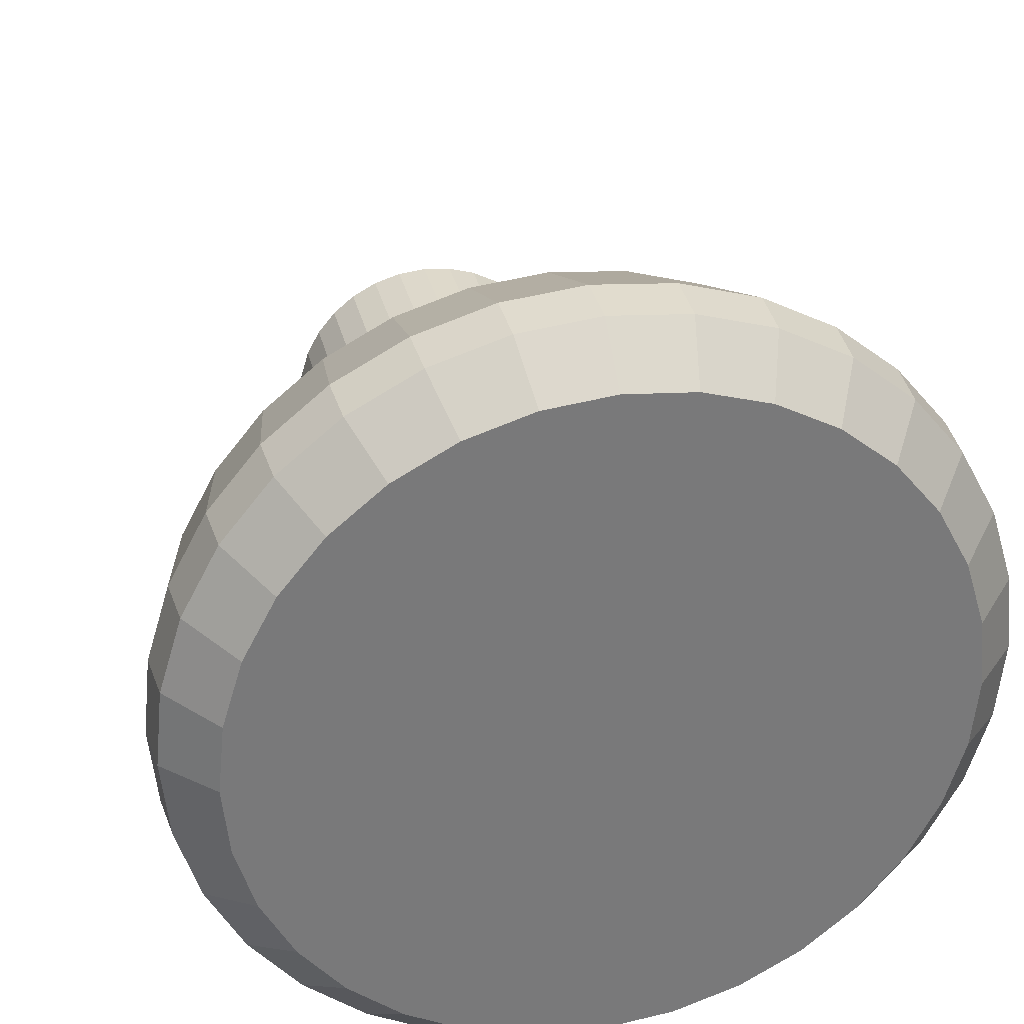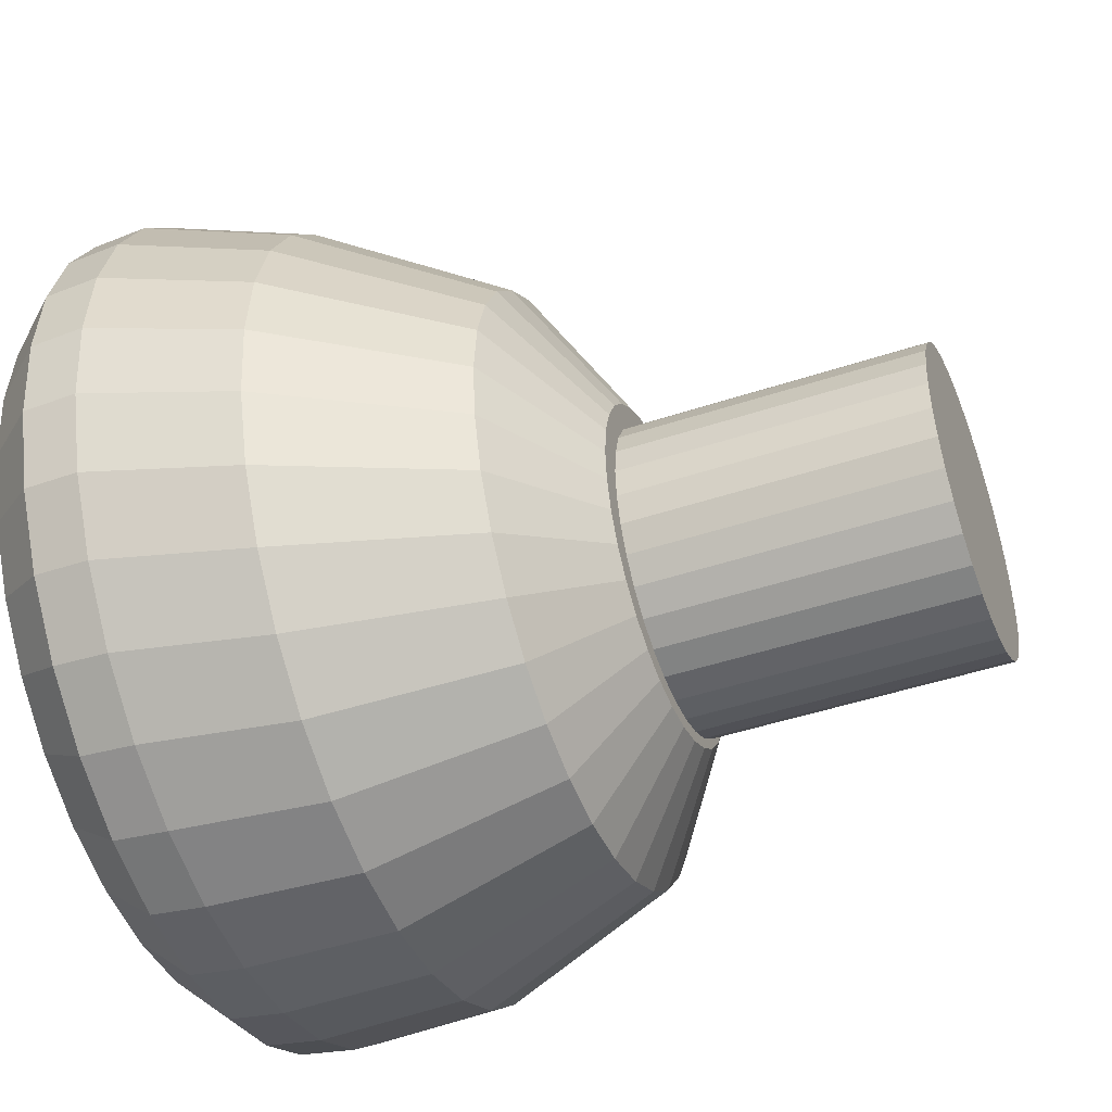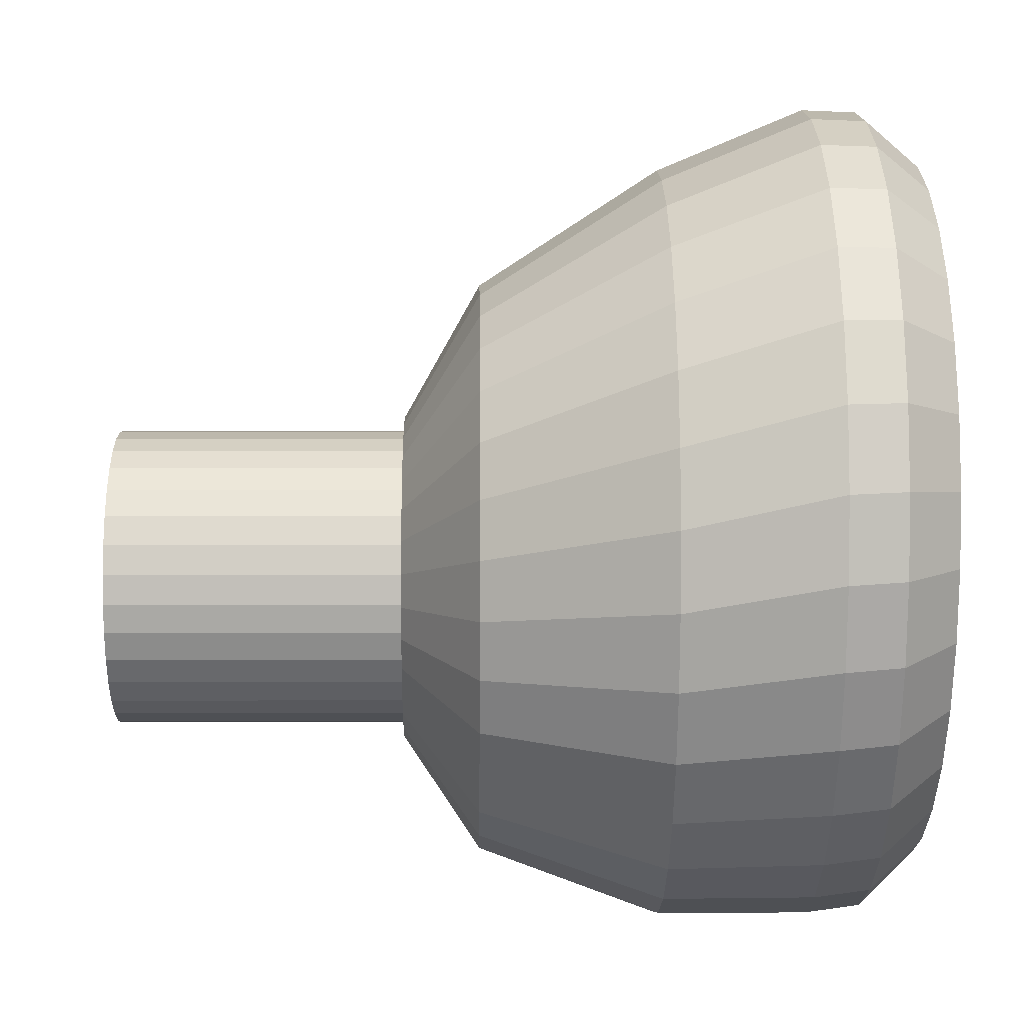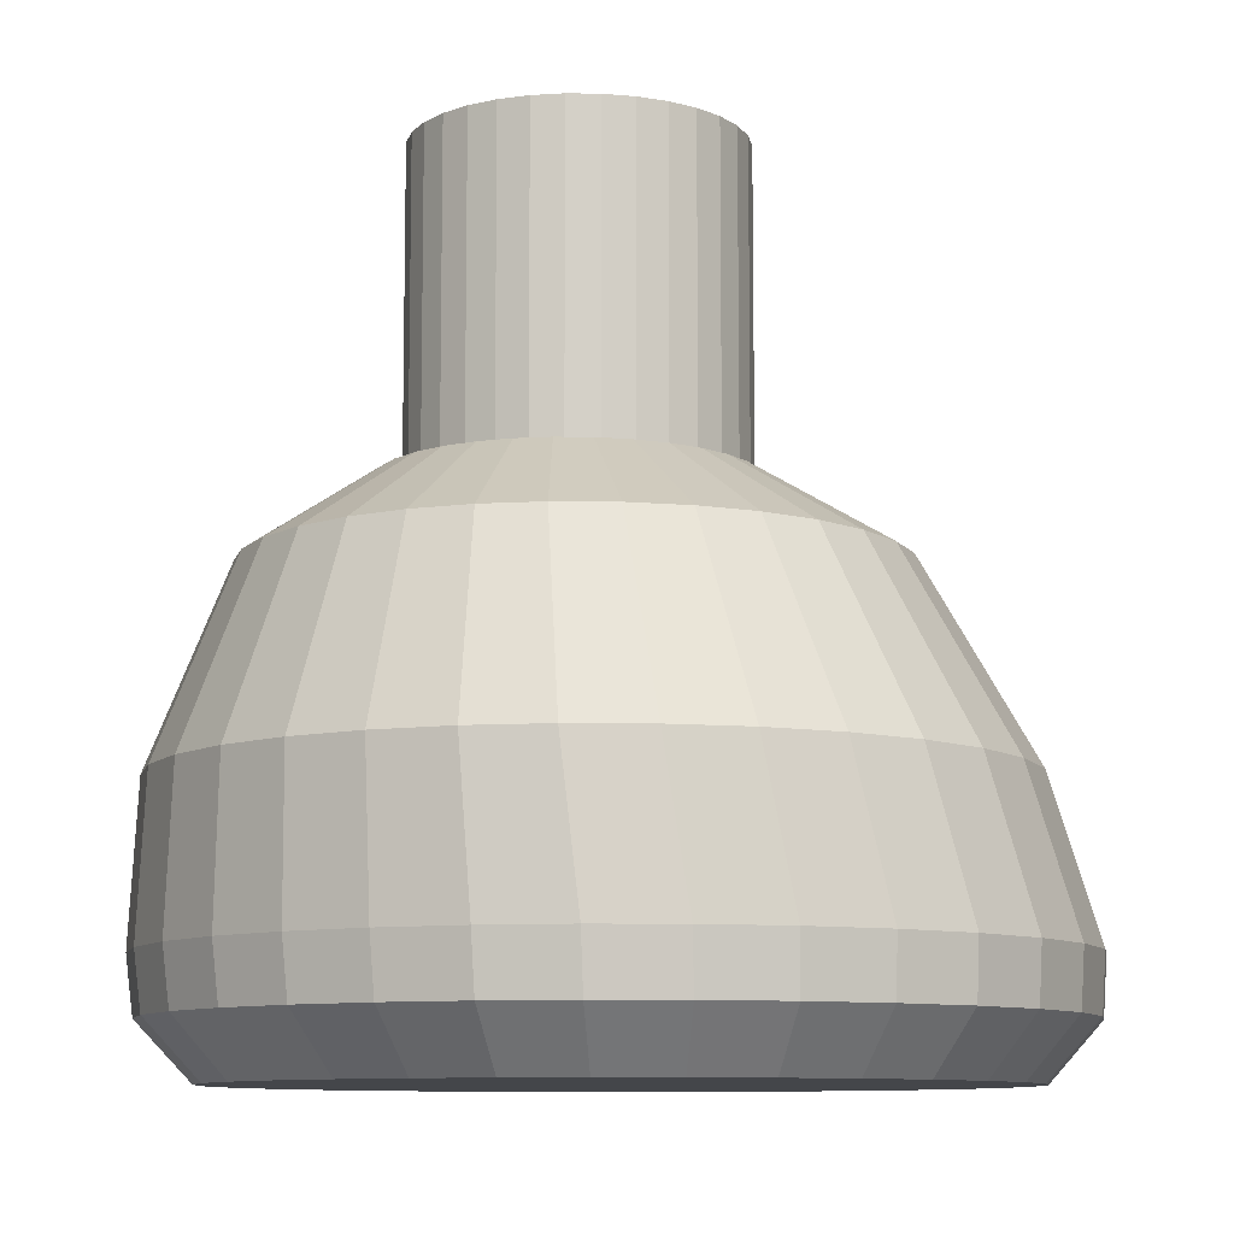
<metadata>
{"format":"obj","ext":"obj","renderer":"f3d","projection":"perspective","resolution":1024,"background":"white","views":[{"elev":32.4,"azim":-13.1,"up":"+Z"},{"elev":-46.0,"azim":110.9,"up":"+Z"},{"elev":-2.1,"azim":-90.8,"up":"+Z"},{"elev":-9.4,"azim":-142.6,"up":"+Y"}]}
</metadata>
<code>
o Madotsuki.002
v -0.002861 0.1827 0.03914
v -0.002861 0.07573 0.03914
v -0.01329 0.07573 0.03811
v -0.01329 0.1827 0.03811
v -0.02332 0.07573 0.03506
v -0.02332 0.1827 0.03506
v -0.03257 0.07573 0.03012
v -0.03257 0.1827 0.03012
v -0.04067 0.07573 0.02347
v -0.04067 0.1827 0.02347
v -0.04732 0.07573 0.01537
v -0.04732 0.1827 0.01537
v -0.05226 0.07573 0.006124
v -0.05226 0.1827 0.006124
v -0.05531 0.07573 -0.003908
v -0.05531 0.1827 -0.003908
v -0.05634 0.07573 -0.01434
v -0.05634 0.1827 -0.01434
v -0.05531 0.07573 -0.02477
v -0.05531 0.1827 -0.02477
v -0.05226 0.07573 -0.0348
v -0.05226 0.1827 -0.0348
v -0.04732 0.07573 -0.04405
v -0.04732 0.1827 -0.04405
v -0.04067 0.07573 -0.05215
v -0.04067 0.1827 -0.05215
v -0.03257 0.07573 -0.0588
v -0.03257 0.1827 -0.0588
v -0.02332 0.07573 -0.06374
v -0.02332 0.1827 -0.06374
v -0.01329 0.07573 -0.06679
v -0.01329 0.1827 -0.06679
v -0.002861 0.07573 -0.06782
v -0.002861 0.1827 -0.06782
v 0.007572 0.07573 -0.06679
v 0.007572 0.1827 -0.06679
v 0.0176 0.07573 -0.06374
v 0.0176 0.1827 -0.06374
v 0.02685 0.07573 -0.0588
v 0.02685 0.1827 -0.0588
v 0.03495 0.07573 -0.05215
v 0.03495 0.1827 -0.05215
v 0.0416 0.07573 -0.04405
v 0.0416 0.1827 -0.04405
v 0.04654 0.07573 -0.0348
v 0.04654 0.1827 -0.0348
v 0.04959 0.07573 -0.02477
v 0.04959 0.1827 -0.02477
v 0.05061 0.07573 -0.01434
v 0.05061 0.1827 -0.01434
v 0.04959 0.07573 -0.003908
v 0.04959 0.1827 -0.003908
v 0.04654 0.07573 0.006124
v 0.04654 0.1827 0.006124
v 0.0416 0.07573 0.01537
v 0.0416 0.1827 0.01537
v 0.03495 0.07573 0.02347
v 0.03495 0.1827 0.02347
v 0.02685 0.07573 0.03012
v 0.02685 0.1827 0.03012
v 0.0176 0.07573 0.03506
v 0.0176 0.1827 0.03506
v 0.007572 0.07573 0.03811
v 0.007572 0.1827 0.03811
v 0.000666 -0.08371 0.1559
v 0.000666 -0.1031 0.1395
v -0.0243 -0.1031 0.137
v -0.0277 -0.08371 0.1531
v -0.0483 -0.1031 0.1297
v -0.05497 -0.08371 0.1449
v -0.07043 -0.1031 0.1179
v -0.08011 -0.08371 0.1314
v -0.08982 -0.1031 0.102
v -0.1021 -0.08371 0.1134
v -0.1057 -0.1031 0.0826
v -0.1202 -0.08371 0.09132
v -0.1176 -0.1031 0.06047
v -0.1337 -0.08371 0.06619
v -0.1248 -0.1031 0.03647
v -0.1419 -0.08371 0.03891
v -0.1273 -0.1031 0.0115
v -0.1447 -0.08371 0.01055
v -0.1248 -0.1031 -0.01346
v -0.1419 -0.08371 -0.01781
v -0.1176 -0.1031 -0.03746
v -0.1337 -0.08371 -0.04509
v -0.1057 -0.1031 -0.05959
v -0.1202 -0.08371 -0.07022
v -0.08982 -0.1031 -0.07898
v -0.1021 -0.08371 -0.09225
v -0.07043 -0.1031 -0.09489
v -0.08011 -0.08371 -0.1103
v -0.0483 -0.1031 -0.1067
v -0.05497 -0.08371 -0.1238
v -0.0243 -0.1031 -0.114
v -0.0277 -0.08371 -0.132
v 0.000666 -0.1031 -0.1165
v 0.000666 -0.08371 -0.1348
v 0.02563 -0.1031 -0.114
v 0.02903 -0.08371 -0.132
v 0.04963 -0.1031 -0.1067
v 0.0563 -0.08371 -0.1238
v 0.07176 -0.1031 -0.09489
v 0.08144 -0.08371 -0.1103
v 0.09115 -0.1031 -0.07898
v 0.1035 -0.08371 -0.09225
v 0.1071 -0.1031 -0.05959
v 0.1216 -0.08371 -0.07022
v 0.1189 -0.1031 -0.03746
v 0.135 -0.08371 -0.04509
v 0.1262 -0.1031 -0.01346
v 0.1433 -0.08371 -0.01781
v 0.1286 -0.1031 0.0115
v 0.1461 -0.08371 0.01055
v 0.1262 -0.1031 0.03647
v 0.1433 -0.08371 0.03891
v 0.1189 -0.1031 0.06047
v 0.135 -0.08371 0.06619
v 0.1071 -0.1031 0.0826
v 0.1216 -0.08371 0.09132
v 0.09115 -0.1031 0.102
v 0.1035 -0.08371 0.1134
v 0.07176 -0.1031 0.1179
v 0.08144 -0.08371 0.1314
v 0.04963 -0.1031 0.1297
v 0.0563 -0.08371 0.1449
v 0.02563 -0.1031 0.137
v 0.02903 -0.08371 0.1531
v 0.01221 0.07912 0.04368
v 0.000666 0.07912 0.04481
v -0.01087 0.07912 0.04368
v -0.02197 0.07912 0.04031
v -0.0322 0.07912 0.03485
v -0.04116 0.07912 0.02749
v -0.04852 0.07912 0.01852
v -0.05399 0.07912 0.008297
v -0.05735 0.07912 -0.0028
v -0.05849 0.07912 -0.01434
v -0.05735 0.07912 -0.02588
v -0.05399 0.07912 -0.03698
v -0.04852 0.07912 -0.0472
v -0.04116 0.07912 -0.05617
v -0.0322 0.07912 -0.06353
v -0.02197 0.07912 -0.06899
v -0.01087 0.07912 -0.07236
v 0.000666 0.07912 -0.0735
v 0.01221 0.07912 -0.07236
v 0.0233 0.07912 -0.06899
v 0.03353 0.07912 -0.06353
v 0.04249 0.07912 -0.05617
v 0.04985 0.07912 -0.0472
v 0.05532 0.07912 -0.03698
v 0.05868 0.07912 -0.02588
v 0.05982 0.07912 -0.01434
v 0.05868 0.07912 -0.0028
v 0.05532 0.07912 0.008297
v 0.04985 0.07912 0.01852
v 0.04249 0.07912 0.02749
v 0.03353 0.07912 0.03485
v 0.0233 0.07912 0.04031
v 0.02088 0.05191 0.09113
v 0.02723 -0.01211 0.1322
v 0.000666 -0.01211 0.1348
v 0.000666 0.05191 0.09312
v 0.04031 0.05191 0.08523
v 0.05278 -0.01211 0.1244
v 0.05822 0.05191 0.07566
v 0.07632 -0.01211 0.1118
v 0.07392 0.05191 0.06278
v 0.09695 -0.01211 0.09489
v 0.08681 0.05191 0.04708
v 0.1139 -0.01211 0.07425
v 0.09638 0.05191 0.02916
v 0.1265 -0.01211 0.05071
v 0.1023 0.05191 0.009731
v 0.1342 -0.01211 0.02517
v 0.1043 0.05191 -0.01048
v 0.1368 -0.01211 -0.001397
v 0.1023 0.05191 -0.03069
v 0.1342 -0.01211 -0.02796
v 0.09638 0.05191 -0.05013
v 0.1265 -0.01211 -0.05351
v 0.08681 0.05191 -0.06804
v 0.1139 -0.01211 -0.07705
v 0.07392 0.05191 -0.08374
v 0.09695 -0.01211 -0.09768
v 0.05822 0.05191 -0.09662
v 0.07632 -0.01211 -0.1146
v 0.04031 0.05191 -0.1062
v 0.05278 -0.01211 -0.1272
v 0.02088 0.05191 -0.1121
v 0.02723 -0.01211 -0.1349
v 0.000666 0.05191 -0.1141
v 0.000666 -0.01211 -0.1376
v -0.01954 0.05191 -0.1121
v -0.0259 -0.01211 -0.1349
v -0.03898 0.05191 -0.1062
v -0.05144 -0.01211 -0.1272
v -0.05689 0.05191 -0.09662
v -0.07498 -0.01211 -0.1146
v -0.07259 0.05191 -0.08374
v -0.09562 -0.01211 -0.09768
v -0.08547 0.05191 -0.06804
v -0.1126 -0.01211 -0.07705
v -0.09505 0.05191 -0.05013
v -0.1251 -0.01211 -0.05351
v -0.1009 0.05191 -0.03069
v -0.1329 -0.01211 -0.02796
v -0.1029 0.05191 -0.01048
v -0.1355 -0.01211 -0.001397
v -0.1009 0.05191 0.009731
v -0.1329 -0.01211 0.02517
v -0.09505 0.05191 0.02916
v -0.1251 -0.01211 0.05071
v -0.08547 0.05191 0.04708
v -0.1126 -0.01211 0.07425
v -0.07259 0.05191 0.06278
v -0.09562 -0.01211 0.09489
v -0.05689 0.05191 0.07566
v -0.07498 -0.01211 0.1118
v -0.03898 0.05191 0.08523
v -0.05144 -0.01211 0.1244
v -0.01954 0.05191 0.09113
v -0.0259 -0.01211 0.1322
v 0.02936 -0.06437 0.1538
v 0.000666 -0.06437 0.1567
v 0.05695 -0.06437 0.1455
v 0.08237 -0.06437 0.1319
v 0.1047 -0.06437 0.1136
v 0.123 -0.06437 0.09131
v 0.1365 -0.06437 0.06588
v 0.1449 -0.06437 0.03829
v 0.1477 -0.06437 0.009599
v 0.1449 -0.06437 -0.01909
v 0.1365 -0.06437 -0.04668
v 0.123 -0.06437 -0.07211
v 0.1047 -0.06437 -0.0944
v 0.08237 -0.06437 -0.1127
v 0.05695 -0.06437 -0.1263
v 0.02936 -0.06437 -0.1346
v 0.000666 -0.06437 -0.1375
v -0.02803 -0.06437 -0.1346
v -0.05561 -0.06437 -0.1263
v -0.08104 -0.06437 -0.1127
v -0.1033 -0.06437 -0.0944
v -0.1216 -0.06437 -0.07211
v -0.1352 -0.06437 -0.04668
v -0.1436 -0.06437 -0.01909
v -0.1464 -0.06437 0.009599
v -0.1436 -0.06437 0.03829
v -0.1352 -0.06437 0.06588
v -0.1216 -0.06437 0.09131
v -0.1033 -0.06437 0.1136
v -0.08104 -0.06437 0.1319
v -0.05561 -0.06437 0.1455
v -0.02803 -0.06437 0.1538
f 1 3 2
f 1 4 3
f 4 5 3
f 4 6 5
f 6 7 5
f 6 8 7
f 8 9 7
f 8 10 9
f 10 11 9
f 10 12 11
f 12 13 11
f 12 14 13
f 14 15 13
f 14 16 15
f 16 17 15
f 16 18 17
f 18 19 17
f 18 20 19
f 20 21 19
f 20 22 21
f 22 23 21
f 22 24 23
f 24 25 23
f 24 26 25
f 26 27 25
f 26 28 27
f 28 29 27
f 28 30 29
f 30 31 29
f 30 32 31
f 32 33 31
f 32 34 33
f 34 35 33
f 34 36 35
f 36 37 35
f 36 38 37
f 38 39 37
f 38 40 39
f 40 41 39
f 40 42 41
f 42 43 41
f 42 44 43
f 44 45 43
f 44 46 45
f 46 47 45
f 46 48 47
f 48 49 47
f 48 50 49
f 50 51 49
f 50 52 51
f 52 53 51
f 52 54 53
f 54 55 53
f 54 56 55
f 56 57 55
f 56 58 57
f 58 59 57
f 58 60 59
f 60 61 59
f 60 62 61
f 5 2 3
f 2 61 63
f 61 57 59
f 57 53 55
f 53 49 51
f 49 45 47
f 45 41 43
f 41 37 39
f 37 33 35
f 33 29 31
f 29 25 27
f 25 21 23
f 21 17 19
f 17 13 15
f 13 9 11
f 9 5 7
f 5 61 2
f 61 53 57
f 53 45 49
f 45 37 41
f 37 29 33
f 29 21 25
f 21 13 17
f 13 5 9
f 5 53 61
f 53 37 45
f 37 21 29
f 21 5 13
f 5 37 53
f 37 5 21
f 62 63 61
f 62 64 63
f 64 2 63
f 64 1 2
f 64 4 1
f 4 8 6
f 8 12 10
f 12 16 14
f 16 20 18
f 20 24 22
f 24 28 26
f 28 32 30
f 32 36 34
f 36 40 38
f 40 44 42
f 44 48 46
f 48 52 50
f 52 56 54
f 56 60 58
f 60 64 62
f 64 8 4
f 8 16 12
f 16 24 20
f 24 32 28
f 32 40 36
f 40 48 44
f 48 56 52
f 56 64 60
f 64 16 8
f 16 32 24
f 32 48 40
f 48 64 56
f 64 32 16
f 32 64 48
f 65 67 66
f 65 68 67
f 68 69 67
f 68 70 69
f 70 71 69
f 70 72 71
f 72 73 71
f 72 74 73
f 74 75 73
f 74 76 75
f 76 77 75
f 76 78 77
f 78 79 77
f 78 80 79
f 80 81 79
f 80 82 81
f 82 83 81
f 82 84 83
f 84 85 83
f 84 86 85
f 86 87 85
f 86 88 87
f 88 89 87
f 88 90 89
f 90 91 89
f 90 92 91
f 92 93 91
f 92 94 93
f 94 95 93
f 94 96 95
f 96 97 95
f 96 98 97
f 98 99 97
f 98 100 99
f 100 101 99
f 100 102 101
f 102 103 101
f 102 104 103
f 104 105 103
f 104 106 105
f 106 107 105
f 106 108 107
f 108 109 107
f 108 110 109
f 110 111 109
f 110 112 111
f 112 113 111
f 112 114 113
f 114 115 113
f 114 116 115
f 116 117 115
f 116 118 117
f 118 119 117
f 118 120 119
f 120 121 119
f 120 122 121
f 122 123 121
f 122 124 123
f 124 125 123
f 124 126 125
f 69 66 67
f 66 125 127
f 125 121 123
f 121 117 119
f 117 113 115
f 113 109 111
f 109 105 107
f 105 101 103
f 101 97 99
f 97 93 95
f 93 89 91
f 89 85 87
f 85 81 83
f 81 77 79
f 77 73 75
f 73 69 71
f 69 125 66
f 125 117 121
f 117 109 113
f 109 101 105
f 101 93 97
f 93 85 89
f 85 77 81
f 77 69 73
f 69 117 125
f 117 101 109
f 101 85 93
f 85 69 77
f 69 101 117
f 101 69 85
f 126 127 125
f 126 128 127
f 128 66 127
f 128 65 66
f 129 131 130
f 131 133 132
f 133 135 134
f 135 137 136
f 137 139 138
f 139 141 140
f 141 143 142
f 143 145 144
f 145 147 146
f 147 149 148
f 149 151 150
f 151 153 152
f 153 155 154
f 155 157 156
f 157 159 158
f 159 129 160
f 129 133 131
f 133 137 135
f 137 141 139
f 141 145 143
f 145 149 147
f 149 153 151
f 153 157 155
f 157 129 159
f 129 137 133
f 137 145 141
f 145 153 149
f 153 129 157
f 129 145 137
f 145 129 153
f 161 163 162
f 161 164 163
f 165 162 166
f 165 161 162
f 167 166 168
f 167 165 166
f 169 168 170
f 169 167 168
f 171 170 172
f 171 169 170
f 173 172 174
f 173 171 172
f 175 174 176
f 175 173 174
f 177 176 178
f 177 175 176
f 179 178 180
f 179 177 178
f 181 180 182
f 181 179 180
f 183 182 184
f 183 181 182
f 185 184 186
f 185 183 184
f 187 186 188
f 187 185 186
f 189 188 190
f 189 187 188
f 191 190 192
f 191 189 190
f 193 192 194
f 193 191 192
f 195 194 196
f 195 193 194
f 197 196 198
f 197 195 196
f 199 198 200
f 199 197 198
f 201 200 202
f 201 199 200
f 203 202 204
f 203 201 202
f 205 204 206
f 205 203 204
f 207 206 208
f 207 205 206
f 209 208 210
f 209 207 208
f 211 210 212
f 211 209 210
f 213 212 214
f 213 211 212
f 215 214 216
f 215 213 214
f 217 216 218
f 217 215 216
f 219 218 220
f 219 217 218
f 221 220 222
f 221 219 220
f 223 222 224
f 223 221 222
f 164 224 163
f 164 223 224
f 130 223 164
f 130 131 223
f 131 221 223
f 131 132 221
f 132 219 221
f 132 133 219
f 133 217 219
f 133 134 217
f 134 215 217
f 134 135 215
f 135 213 215
f 135 136 213
f 136 211 213
f 136 137 211
f 137 209 211
f 137 138 209
f 138 207 209
f 138 139 207
f 139 205 207
f 139 140 205
f 140 203 205
f 140 141 203
f 141 201 203
f 141 142 201
f 142 199 201
f 142 143 199
f 143 197 199
f 143 144 197
f 144 195 197
f 144 145 195
f 145 193 195
f 145 146 193
f 146 191 193
f 146 147 191
f 147 189 191
f 147 148 189
f 148 187 189
f 148 149 187
f 149 185 187
f 149 150 185
f 150 183 185
f 150 151 183
f 151 181 183
f 151 152 181
f 152 179 181
f 152 153 179
f 153 177 179
f 153 154 177
f 154 175 177
f 154 155 175
f 155 173 175
f 155 156 173
f 156 171 173
f 156 157 171
f 157 169 171
f 157 158 169
f 158 167 169
f 158 159 167
f 159 165 167
f 159 160 165
f 160 161 165
f 160 129 161
f 129 164 161
f 129 130 164
f 162 226 225
f 162 163 226
f 166 225 227
f 166 162 225
f 168 227 228
f 168 166 227
f 170 228 229
f 170 168 228
f 172 229 230
f 172 170 229
f 174 230 231
f 174 172 230
f 176 231 232
f 176 174 231
f 178 232 233
f 178 176 232
f 180 233 234
f 180 178 233
f 182 234 235
f 182 180 234
f 184 235 236
f 184 182 235
f 186 236 237
f 186 184 236
f 188 237 238
f 188 186 237
f 190 238 239
f 190 188 238
f 192 239 240
f 192 190 239
f 194 240 241
f 194 192 240
f 196 241 242
f 196 194 241
f 198 242 243
f 198 196 242
f 200 243 244
f 200 198 243
f 202 244 245
f 202 200 244
f 204 245 246
f 204 202 245
f 206 246 247
f 206 204 246
f 208 247 248
f 208 206 247
f 210 248 249
f 210 208 248
f 212 249 250
f 212 210 249
f 214 250 251
f 214 212 250
f 216 251 252
f 216 214 251
f 218 252 253
f 218 216 252
f 220 253 254
f 220 218 253
f 222 254 255
f 222 220 254
f 224 255 256
f 224 222 255
f 163 256 226
f 163 224 256
f 225 65 128
f 225 226 65
f 227 128 126
f 227 225 128
f 228 126 124
f 228 227 126
f 229 124 122
f 229 228 124
f 230 122 120
f 230 229 122
f 231 120 118
f 231 230 120
f 232 118 116
f 232 231 118
f 233 116 114
f 233 232 116
f 234 114 112
f 234 233 114
f 235 112 110
f 235 234 112
f 236 110 108
f 236 235 110
f 237 108 106
f 237 236 108
f 238 106 104
f 238 237 106
f 239 104 102
f 239 238 104
f 240 102 100
f 240 239 102
f 241 100 98
f 241 240 100
f 242 98 96
f 242 241 98
f 243 96 94
f 243 242 96
f 244 94 92
f 244 243 94
f 245 92 90
f 245 244 92
f 246 90 88
f 246 245 90
f 247 88 86
f 247 246 88
f 248 86 84
f 248 247 86
f 249 84 82
f 249 248 84
f 250 82 80
f 250 249 82
f 251 80 78
f 251 250 80
f 252 78 76
f 252 251 78
f 253 76 74
f 253 252 76
f 254 74 72
f 254 253 74
f 255 72 70
f 255 254 72
f 256 70 68
f 256 255 70
f 226 68 65
f 226 256 68

</code>
